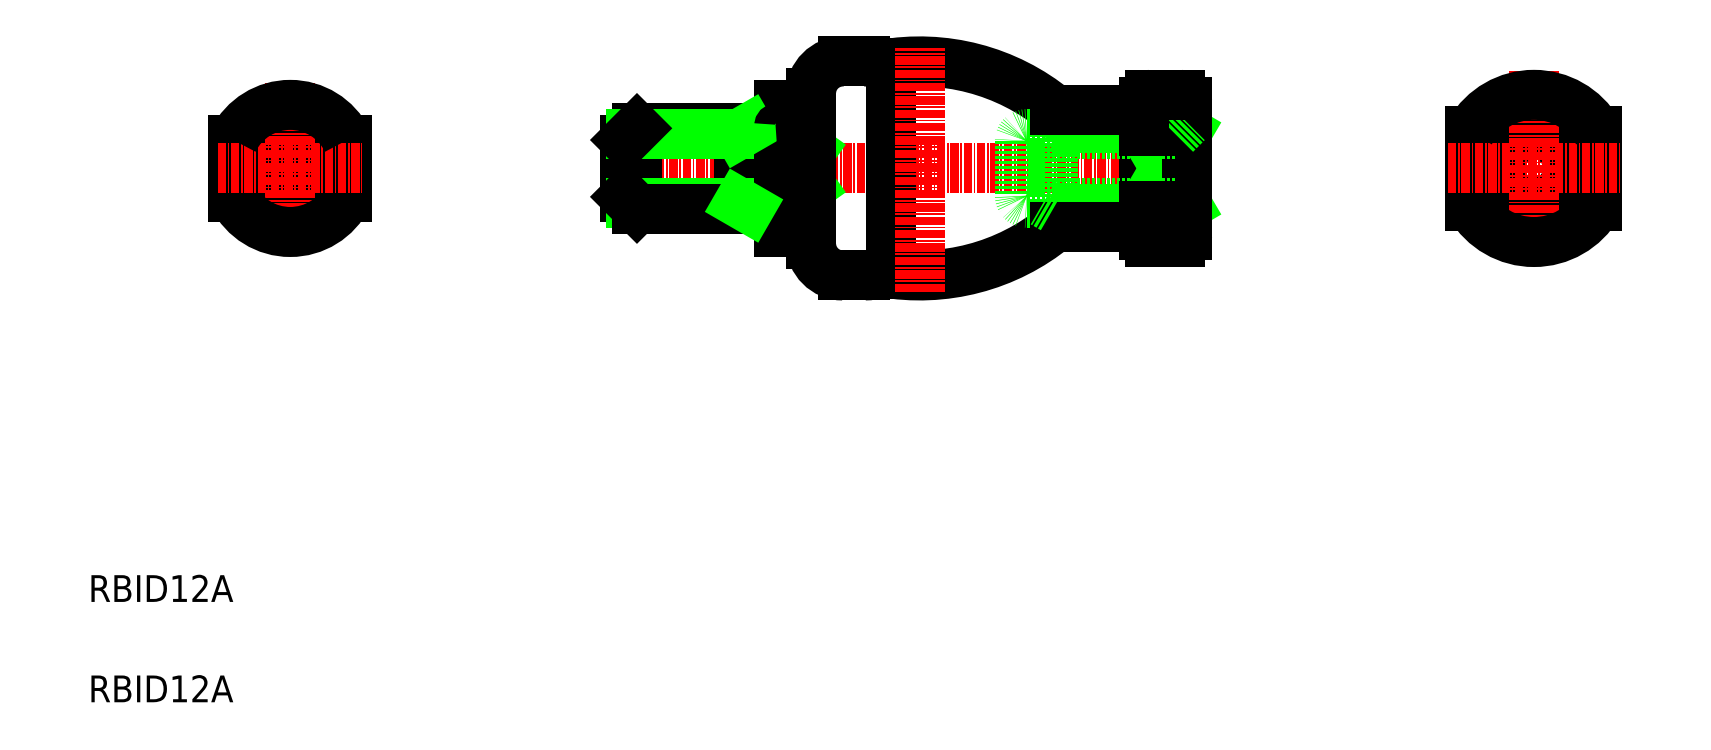
<metadata>
{"format":"dxf","ext":"dxf","renderer":"ezdxf+matplotlib","layout":"modelspace","background":"white","min_lineweight":24,"dpi":150}
</metadata>
<code>
0
SECTION
2
ENTITIES
0
TEXT
8
0
10
16.25
20
87.56
30
0
40
4
1
RBID12A
0
TEXT
8
0
10
16.25
20
102.6
30
0
40
4
1
RBID12A
0
ARC
8
0
10
140.5
20
151.4
30
0
40
32
50
50.66
51
100.1
0
ARC
8
0
10
140.5
20
183.4
30
0
40
32
50
259.9
51
309.3
0
LINE
8
CENTER
10
95.14
20
167.4
30
0
11
183.3
21
167.4
31
0
0
CIRCLE
8
0
10
46.46
20
167.4
30
0
40
5.125
0
CIRCLE
8
0
10
46.46
20
167.4
30
0
40
4.25
0
CIRCLE
8
0
10
46.46
20
167.4
30
0
40
6
0
LINE
8
0
10
37.96
20
171.6
30
0
11
37.96
21
163.1
31
0
0
LINE
8
0
10
54.96
20
171.6
30
0
11
54.96
21
163.1
31
0
0
LINE
8
CENTER
10
46.46
20
180.2
30
0
11
46.46
21
155.3
31
0
0
ARC
8
0
10
46.46
20
167.4
30
0
40
9.5
50
206.5
51
333.5
0
LINE
8
CENTER
10
35.59
20
167.4
30
0
11
57.18
21
167.4
31
0
0
ARC
8
0
10
46.46
20
167.4
30
0
40
9.5
50
26.53
51
153.5
0
LINE
8
0
10
119.5
20
171.4
30
0
11
124.3
21
164.7
31
0
0
LINE
8
0
10
119.5
20
163.4
30
0
11
124.3
21
170.1
31
0
0
LINE
8
0
10
136.3
20
183.1
30
0
11
136.3
21
151.6
31
0
0
LINE
8
0
10
124.3
20
178.6
30
0
11
124.3
21
156.1
31
0
0
LINE
8
0
10
119.5
20
157.9
30
0
11
119.5
21
176.9
31
0
0
LINE
8
0
10
119.5
20
162.4
30
0
11
119.5
21
172.4
31
0
0
LINE
8
0
10
98.29
20
161.4
30
0
11
98.29
21
173.4
31
0
0
LINE
8
0
10
113.5
20
161.4
30
0
11
113.5
21
173.4
31
0
0
LINE
8
0
10
96.54
20
163.1
30
0
11
96.54
21
171.6
31
0
0
LINE
8
0
10
97.42
20
162.2
30
0
11
113.5
21
162.2
31
0
0
LINE
8
0
10
98.29
20
161.4
30
0
11
119
21
161.4
31
0
0
LINE
8
0
10
98.29
20
161.4
30
0
11
96.54
21
163.1
31
0
0
ARC
8
0
10
129.1
20
156.1
30
0
40
4.778
50
180
51
270
0
LINE
8
0
10
132.4
20
151.4
30
0
11
129.1
21
151.4
31
0
0
ARC
8
0
10
134.8
20
150.9
30
0
40
1
50
79.92
51
114
0
ARC
8
0
10
132.4
20
156.3
30
0
40
4.9
50
270
51
294
0
LINE
8
0
10
119.5
20
163.4
30
0
11
124.3
21
163.4
31
0
0
LINE
8
0
10
119.5
20
157.9
30
0
11
124.3
21
157.9
31
0
0
ARC
8
0
10
119
20
160.9
30
0
40
0.5
50
2.732e-05
51
90
0
LINE
8
0
10
115.1
20
161.4
30
0
11
113.5
21
162.2
31
0
0
LINE
8
0
10
98.29
20
173.4
30
0
11
119
21
173.4
31
0
0
LINE
8
0
10
97.42
20
172.5
30
0
11
113.5
21
172.5
31
0
0
LINE
8
0
10
98.29
20
173.4
30
0
11
96.54
21
171.6
31
0
0
ARC
8
0
10
129.1
20
178.6
30
0
40
4.778
50
90
51
180
0
LINE
8
0
10
119.5
20
176.9
30
0
11
124.3
21
176.9
31
0
0
LINE
8
0
10
119.5
20
171.4
30
0
11
124.3
21
171.4
31
0
0
LINE
8
0
10
115.1
20
173.4
30
0
11
113.5
21
172.5
31
0
0
ARC
8
0
10
119
20
173.9
30
0
40
0.5
50
270
51
360
0
LINE
8
0
10
132.4
20
183.4
30
0
11
129.1
21
183.4
31
0
0
ARC
8
0
10
132.4
20
178.5
30
0
40
4.9
50
66.02
51
90
0
ARC
8
0
10
134.8
20
183.9
30
0
40
1
50
246
51
280.1
0
LINE
8
0
10
155.5
20
171.5
30
0
11
155.5
21
163.2
31
0
0
LINE
8
0
10
174
20
177.4
30
0
11
174
21
157.4
31
0
0
LINE
8
0
10
160.5
20
173.4
30
0
11
160.5
21
161.4
31
0
0
LINE
8
0
10
174
20
172.9
30
0
11
180.5
21
161.8
31
0
0
LINE
8
0
10
180.5
20
172.9
30
0
11
174
21
161.8
31
0
0
LINE
8
0
10
178.8
20
172.5
30
0
11
178.8
21
162.2
31
0
0
LINE
8
0
10
180.5
20
177.4
30
0
11
180.5
21
157.4
31
0
0
LINE
8
CENTER
10
140.5
20
148.9
30
0
11
140.5
21
185.4
31
0
0
ARC
8
0
10
173
20
157.6
30
0
40
1
50
1.366e-05
51
90
0
LINE
8
0
10
156.5
20
162.2
30
0
11
178.8
21
162.2
31
0
0
LINE
8
0
10
160.5
20
161.4
30
0
11
179.7
21
161.4
31
0
0
ARC
8
0
10
156.5
20
163.2
30
0
40
1
50
180
51
270
0
LINE
8
0
10
160.8
20
158.6
30
0
11
173
21
158.6
31
0
0
LINE
8
0
10
160.5
20
161.4
30
0
11
159
21
162.2
31
0
0
LINE
8
0
10
178.8
20
162.2
30
0
11
180.5
21
160.5
31
0
0
ARC
8
0
10
175
20
157.4
30
0
40
1
50
180
51
270
0
ARC
8
0
10
179.5
20
157.4
30
0
40
1
50
270
51
0
0
LINE
8
0
10
175
20
156.4
30
0
11
179.5
21
156.4
31
0
0
LINE
8
0
10
174
20
157.6
30
0
11
174
21
157.4
31
0
0
LINE
8
0
10
174
20
161.8
30
0
11
180.5
21
161.8
31
0
0
ARC
8
0
10
173
20
177.1
30
0
40
1
50
270
51
0
0
LINE
8
0
10
156.5
20
172.5
30
0
11
178.8
21
172.5
31
0
0
LINE
8
0
10
160.5
20
173.4
30
0
11
179.7
21
173.4
31
0
0
ARC
8
0
10
156.5
20
171.5
30
0
40
1
50
90
51
180
0
LINE
8
0
10
160.5
20
173.4
30
0
11
159
21
172.5
31
0
0
LINE
8
0
10
160.8
20
176.1
30
0
11
173
21
176.1
31
0
0
LINE
8
0
10
174
20
172.9
30
0
11
180.5
21
172.9
31
0
0
LINE
8
0
10
178.8
20
172.5
30
0
11
180.5
21
174.2
31
0
0
LINE
8
0
10
175
20
178.4
30
0
11
179.5
21
178.4
31
0
0
LINE
8
0
10
174
20
177.1
30
0
11
174
21
177.4
31
0
0
ARC
8
0
10
175
20
177.4
30
0
40
1
50
90
51
180
0
ARC
8
0
10
179.5
20
177.4
30
0
40
1
50
1.366e-05
51
90
0
CIRCLE
8
0
10
232.4
20
167.4
30
0
40
9
0
CIRCLE
8
0
10
232.4
20
167.4
30
0
40
6.875
0
CIRCLE
8
0
10
232.4
20
167.4
30
0
40
6
0
CIRCLE
8
0
10
232.4
20
167.4
30
0
40
5.125
0
LINE
8
0
10
241.9
20
172.9
30
0
11
241.9
21
161.8
31
0
0
LINE
8
0
10
222.9
20
172.9
30
0
11
222.9
21
161.8
31
0
0
LINE
8
CENTER
10
232.4
20
181.9
30
0
11
232.4
21
153.9
31
0
0
ARC
8
0
10
232.4
20
167.4
30
0
40
11
50
210.3
51
329.7
0
LINE
8
CENTER
10
219.6
20
167.4
30
0
11
245.4
21
167.4
31
0
0
ARC
8
0
10
232.4
20
167.4
30
0
40
11
50
30.27
51
149.7
0
ENDSEC
0
EOF

</code>
